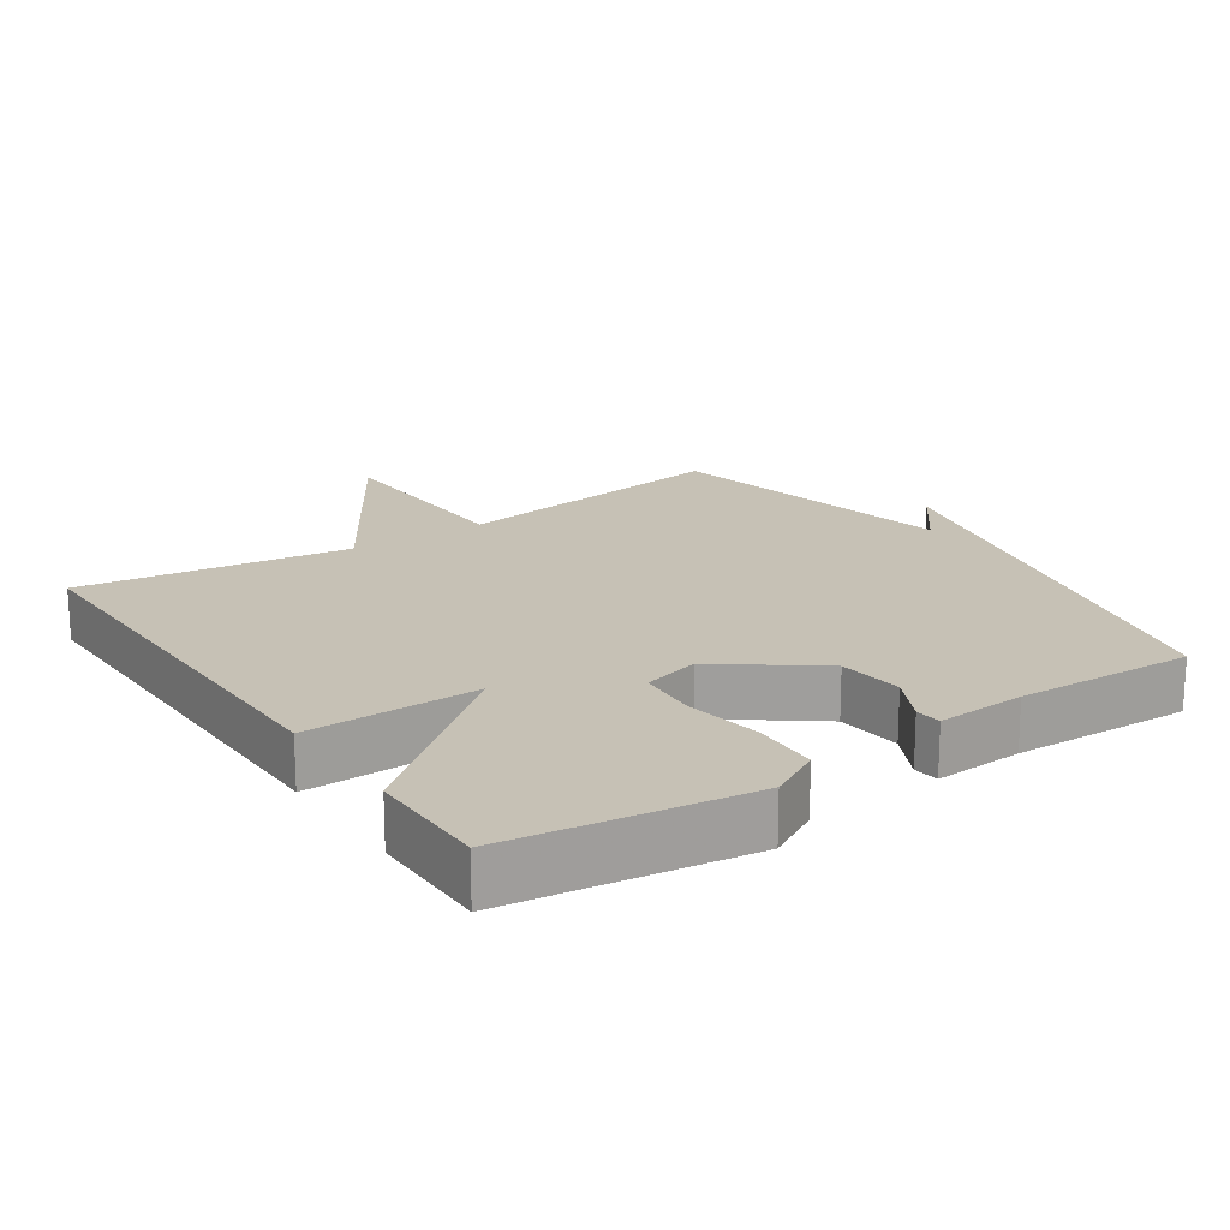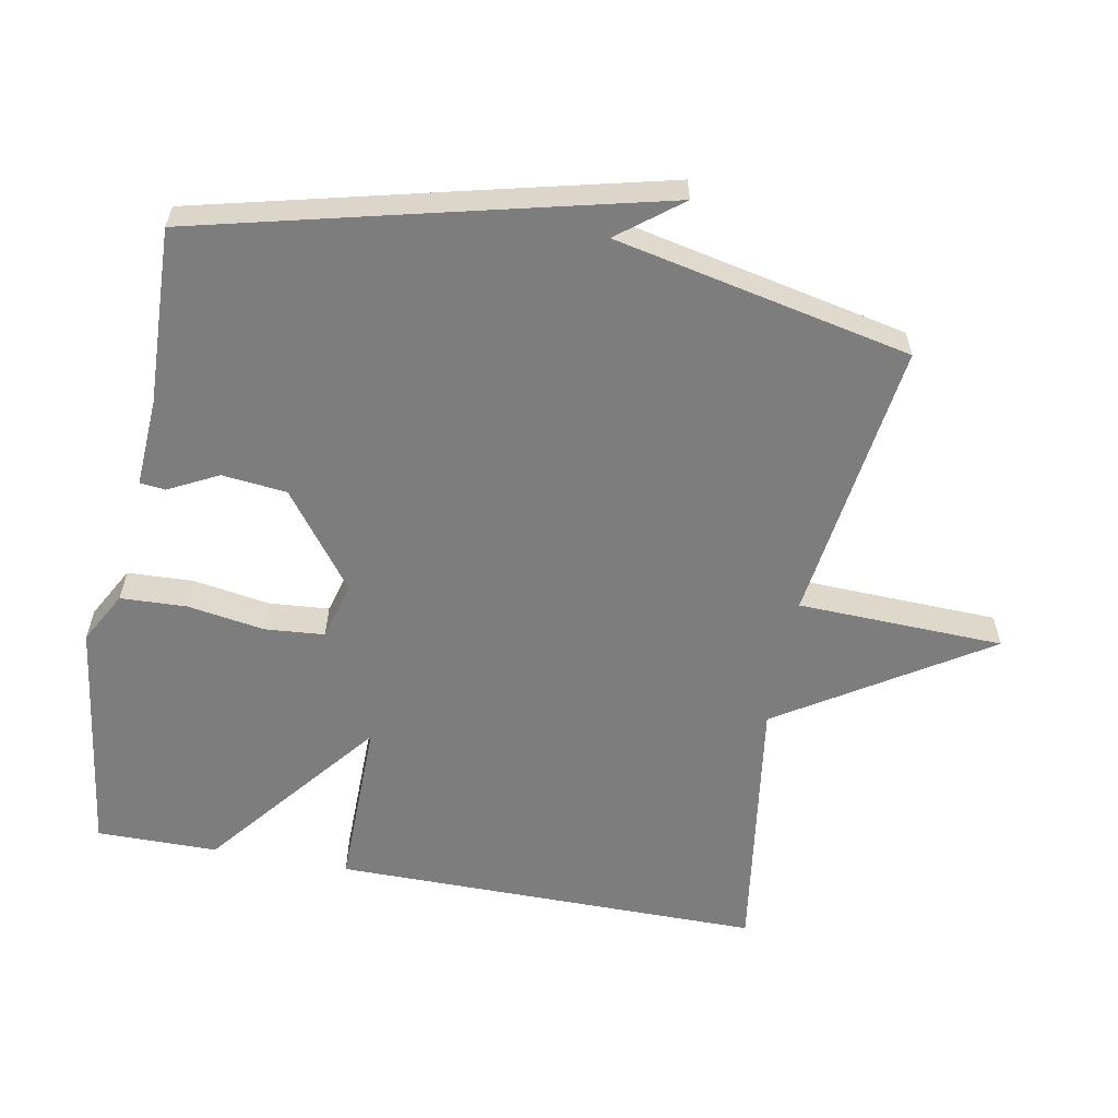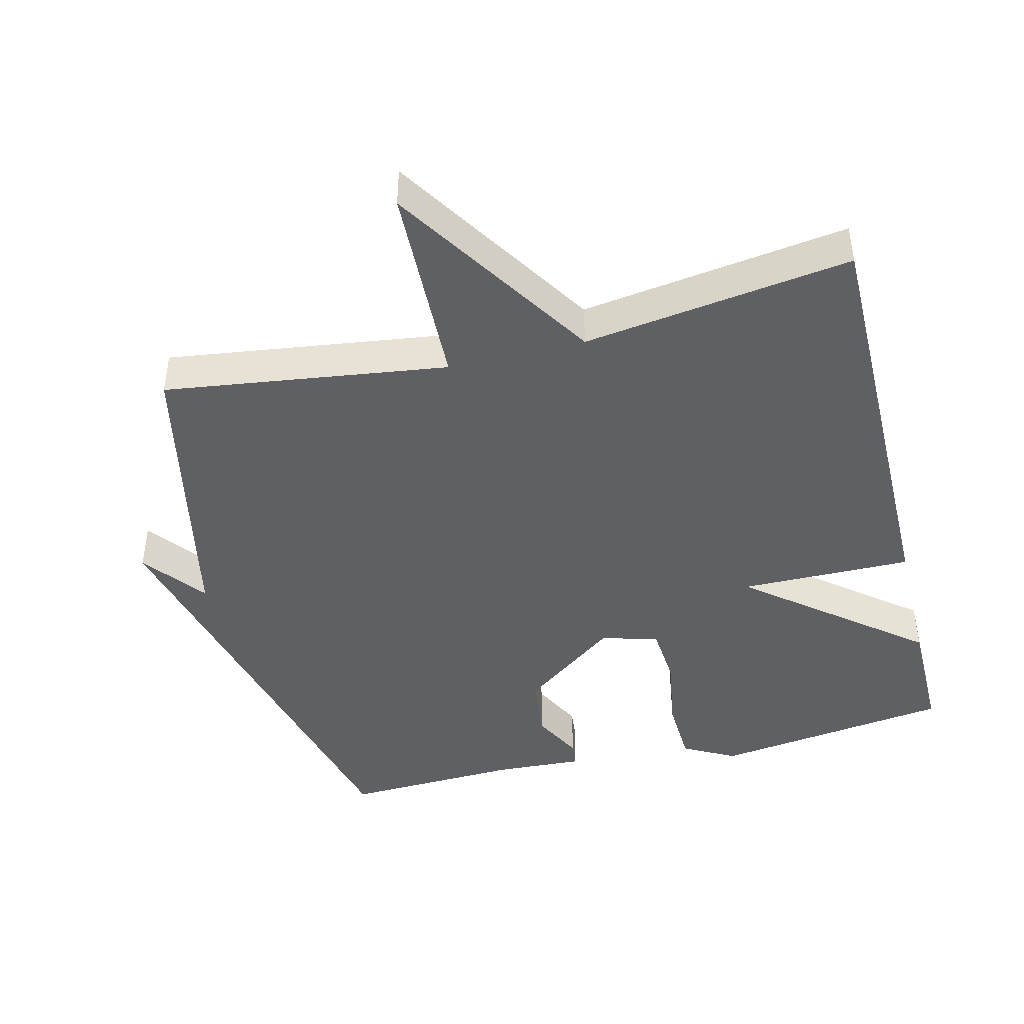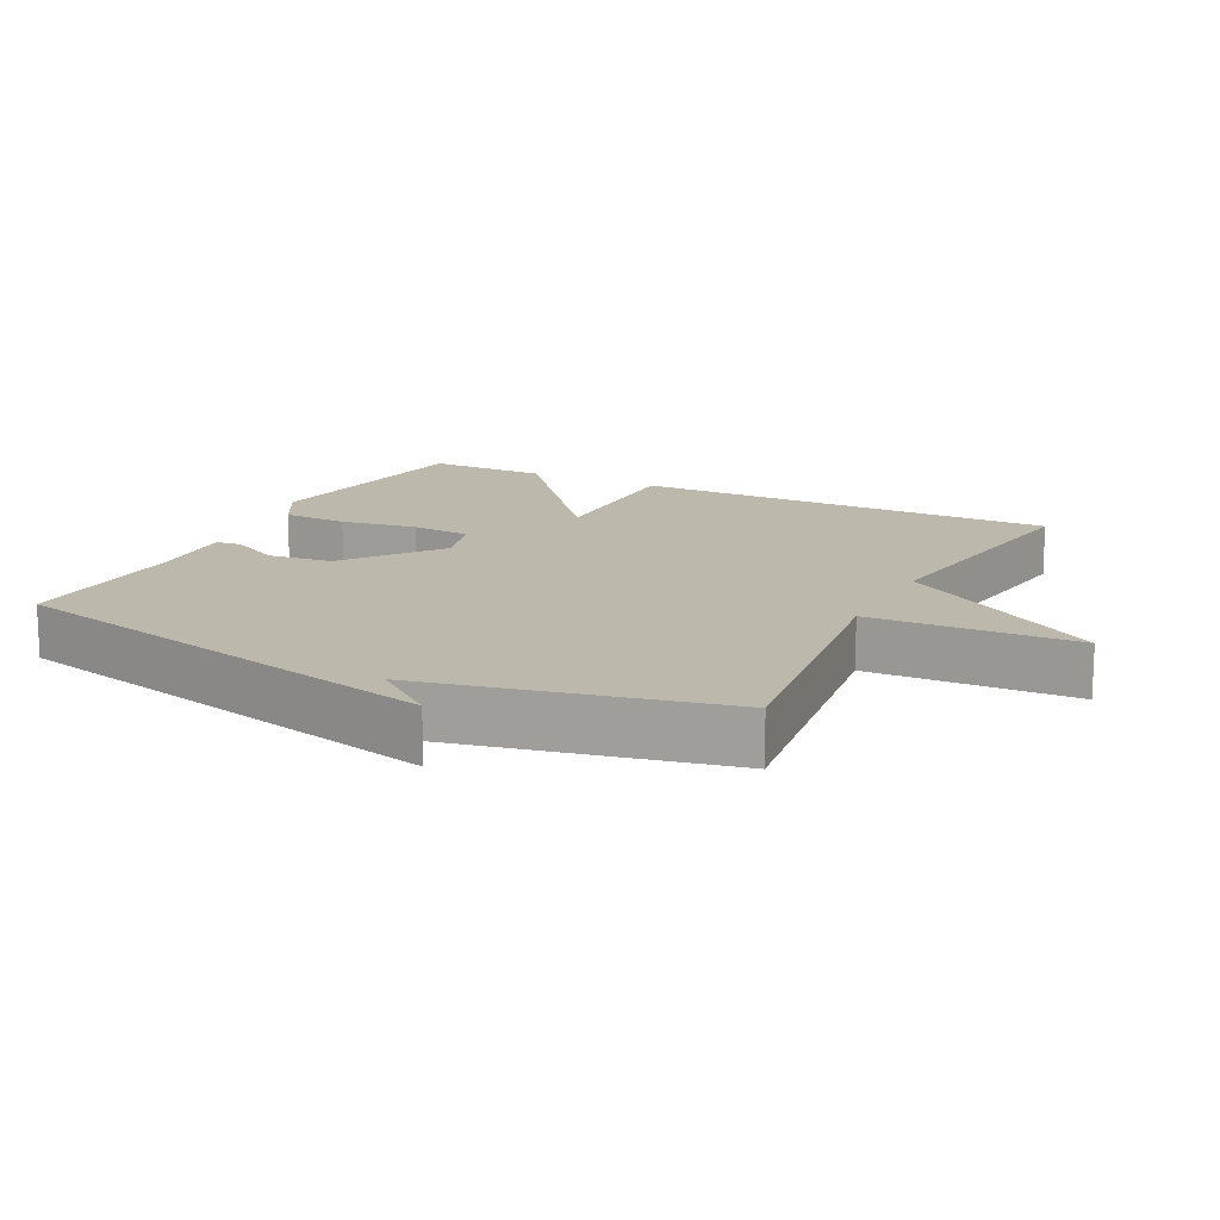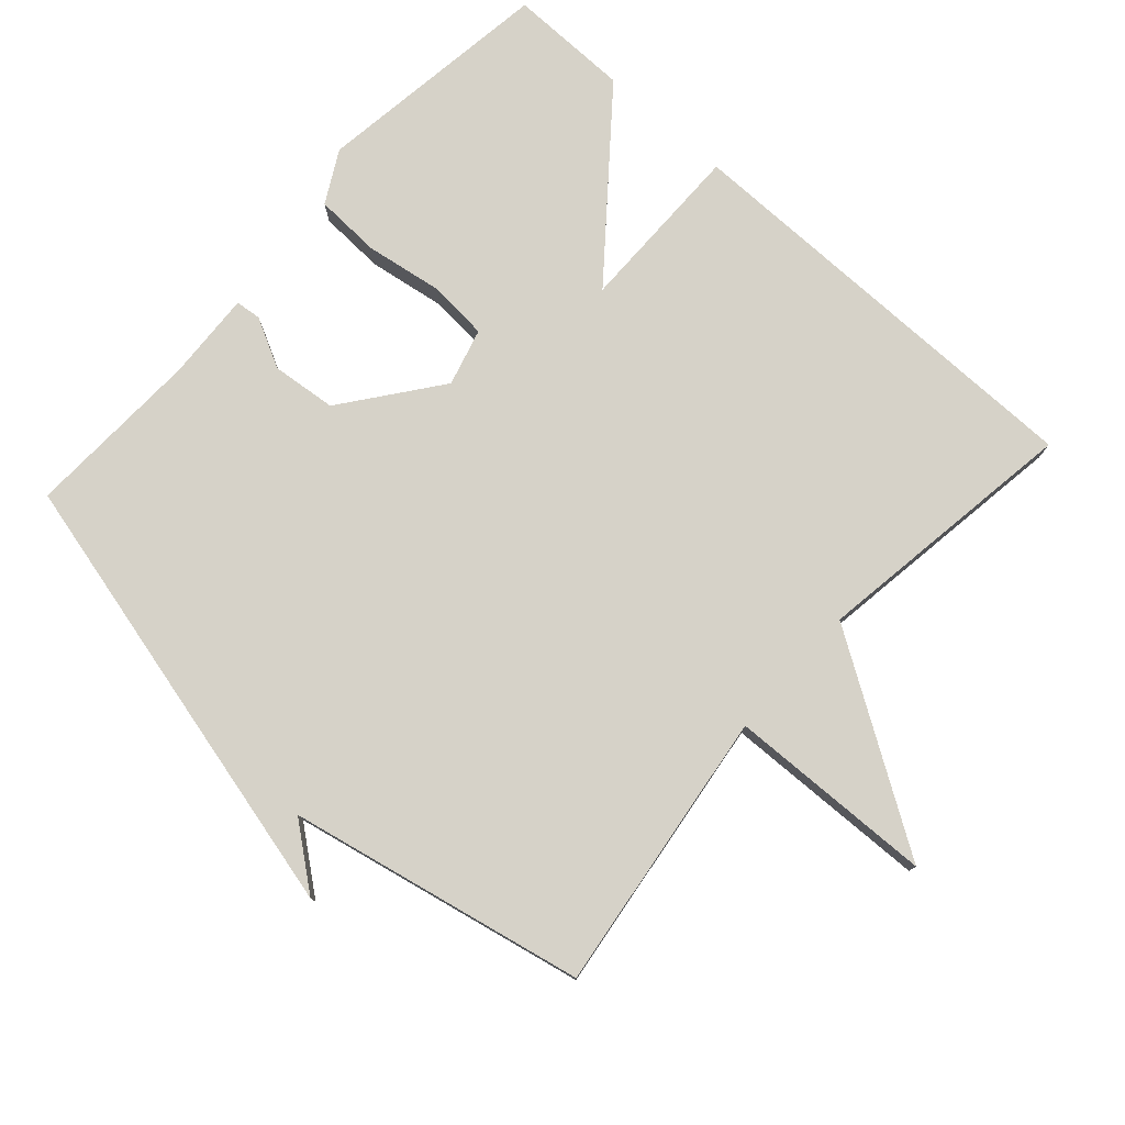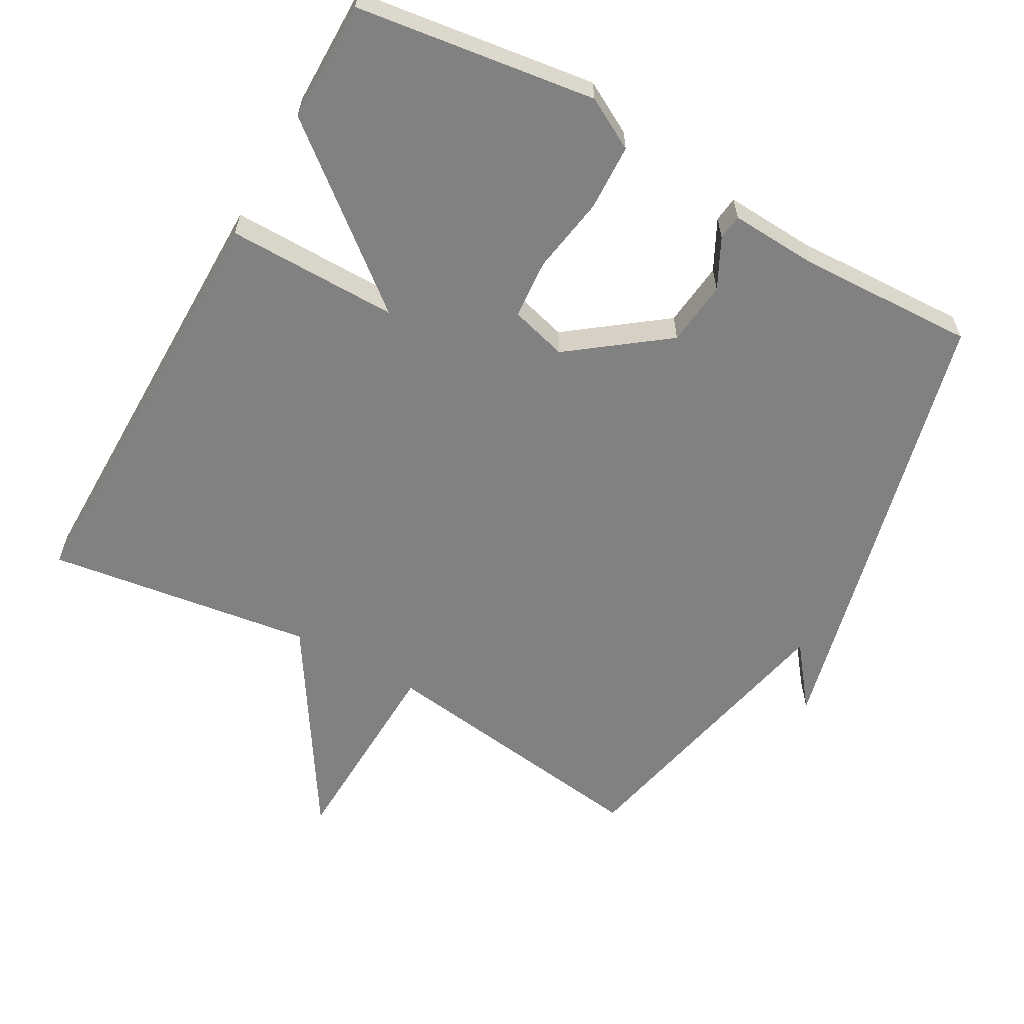
<metadata>
{"format":"obj","ext":"obj","renderer":"f3d","projection":"perspective","resolution":1024,"background":"white","views":[{"elev":18.7,"azim":-34.3,"up":"+Y"},{"elev":-59.2,"azim":79.4,"up":"+Y"},{"elev":-44.1,"azim":-166.1,"up":"+Y"},{"elev":14.7,"azim":116.8,"up":"+Y"},{"elev":77.9,"azim":132.0,"up":"+Y"},{"elev":-60.5,"azim":-29.4,"up":"+Y"}]}
</metadata>
<code>
v 0.5 0.07 0.5
v 0.591 0.07 0.13
v 0.662 0.07 -0.161
v 0.591 0.07 -0.07
v 0.5 0.07 -0.5
v 0.089 0.07 -0.444
v 0.079 0.07 -0.744
v -0.111 0.07 -0.444
v -0.5 0.07 -0.5
v -0.499 0.07 0.124
v -0.249 0.07 0.122
v -0.499 0.07 0.324
v -0.5 0.07 0.5
v -0.152 0.07 0.548
v -0.077 0.07 0.507
v -0.073 0.07 0.411
v -0.091 0.07 0.299
v -0.084 0.07 0.212
v -0.001 0.07 0.189
v 0.138 0.07 0.294
v 0.148 0.07 0.388
v 0.111 0.07 0.46
v 0.115 0.07 0.497
v 0.243 0.07 0.49
v 0.5 0 0.5
v 0.591 0 0.13
v 0.662 0 -0.161
v 0.591 0 -0.07
v 0.5 0 -0.5
v 0.089 0 -0.444
v 0.079 0 -0.744
v -0.111 0 -0.444
v -0.5 0 -0.5
v -0.499 0 0.124
v -0.249 0 0.122
v -0.499 0 0.324
v -0.5 0 0.5
v -0.152 0 0.548
v -0.077 0 0.507
v -0.073 0 0.411
v -0.091 0 0.299
v -0.084 0 0.212
v -0.001 0 0.189
v 0.138 0 0.294
v 0.148 0 0.388
v 0.111 0 0.46
v 0.115 0 0.497
v 0.243 0 0.49
f 21 22 23 24
f 24 1 2
f 21 24 2
f 20 21 2
f 19 20 2
f 15 16 17
f 14 15 17
f 13 14 17
f 12 13 17
f 11 12 17
f 11 17 18
f 8 9 10 11
f 11 18 19
f 8 11 19
f 7 8 19
f 6 7 19
f 6 19 2
f 5 6 2
f 4 5 2
f 2 3 4
f 48 47 46 45
f 26 25 48
f 26 48 45
f 26 45 44
f 26 44 43
f 41 40 39
f 41 39 38
f 41 38 37
f 41 37 36
f 41 36 35
f 42 41 35
f 35 34 33 32
f 43 42 35
f 43 35 32
f 43 32 31
f 43 31 30
f 26 43 30
f 26 30 29
f 26 29 28
f 28 27 26
f 1 25 26 2
f 2 26 27 3
f 3 27 28 4
f 4 28 29 5
f 5 29 30 6
f 6 30 31 7
f 7 31 32 8
f 8 32 33 9
f 9 33 34 10
f 10 34 35 11
f 11 35 36 12
f 12 36 37 13
f 13 37 38 14
f 14 38 39 15
f 15 39 40 16
f 16 40 41 17
f 17 41 42 18
f 18 42 43 19
f 19 43 44 20
f 20 44 45 21
f 21 45 46 22
f 22 46 47 23
f 23 47 48 24
f 24 48 25 1

</code>
